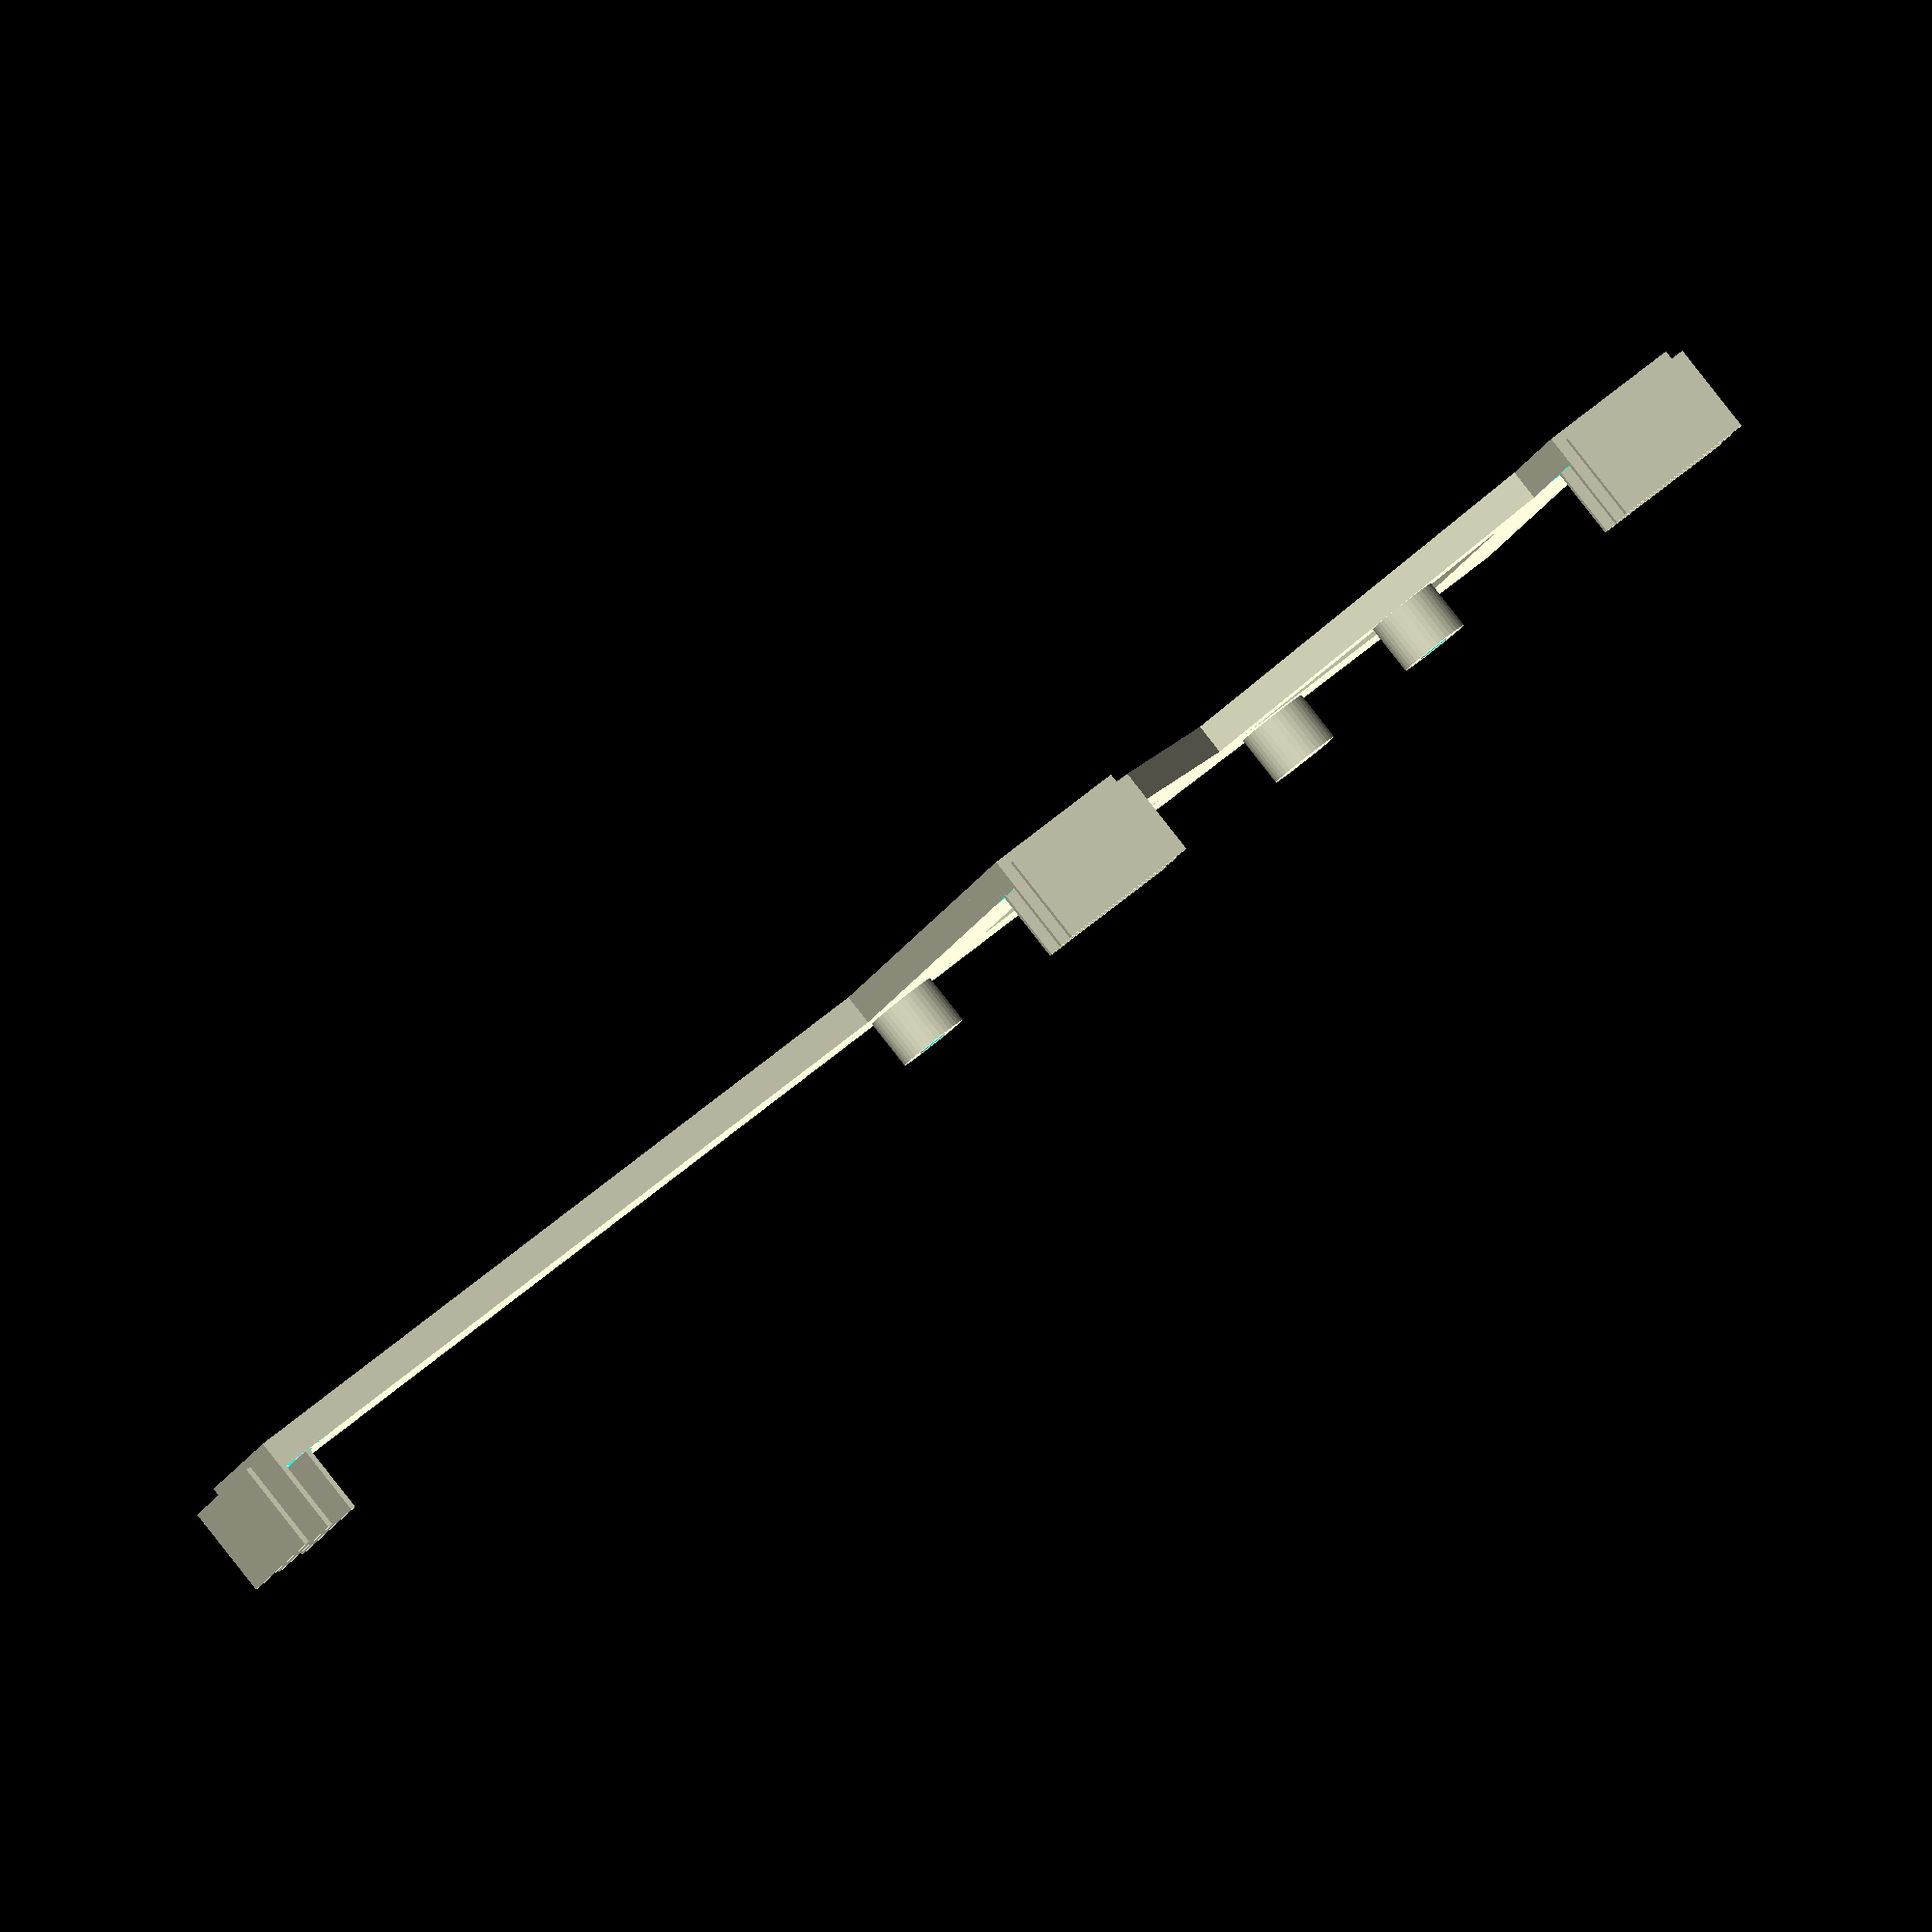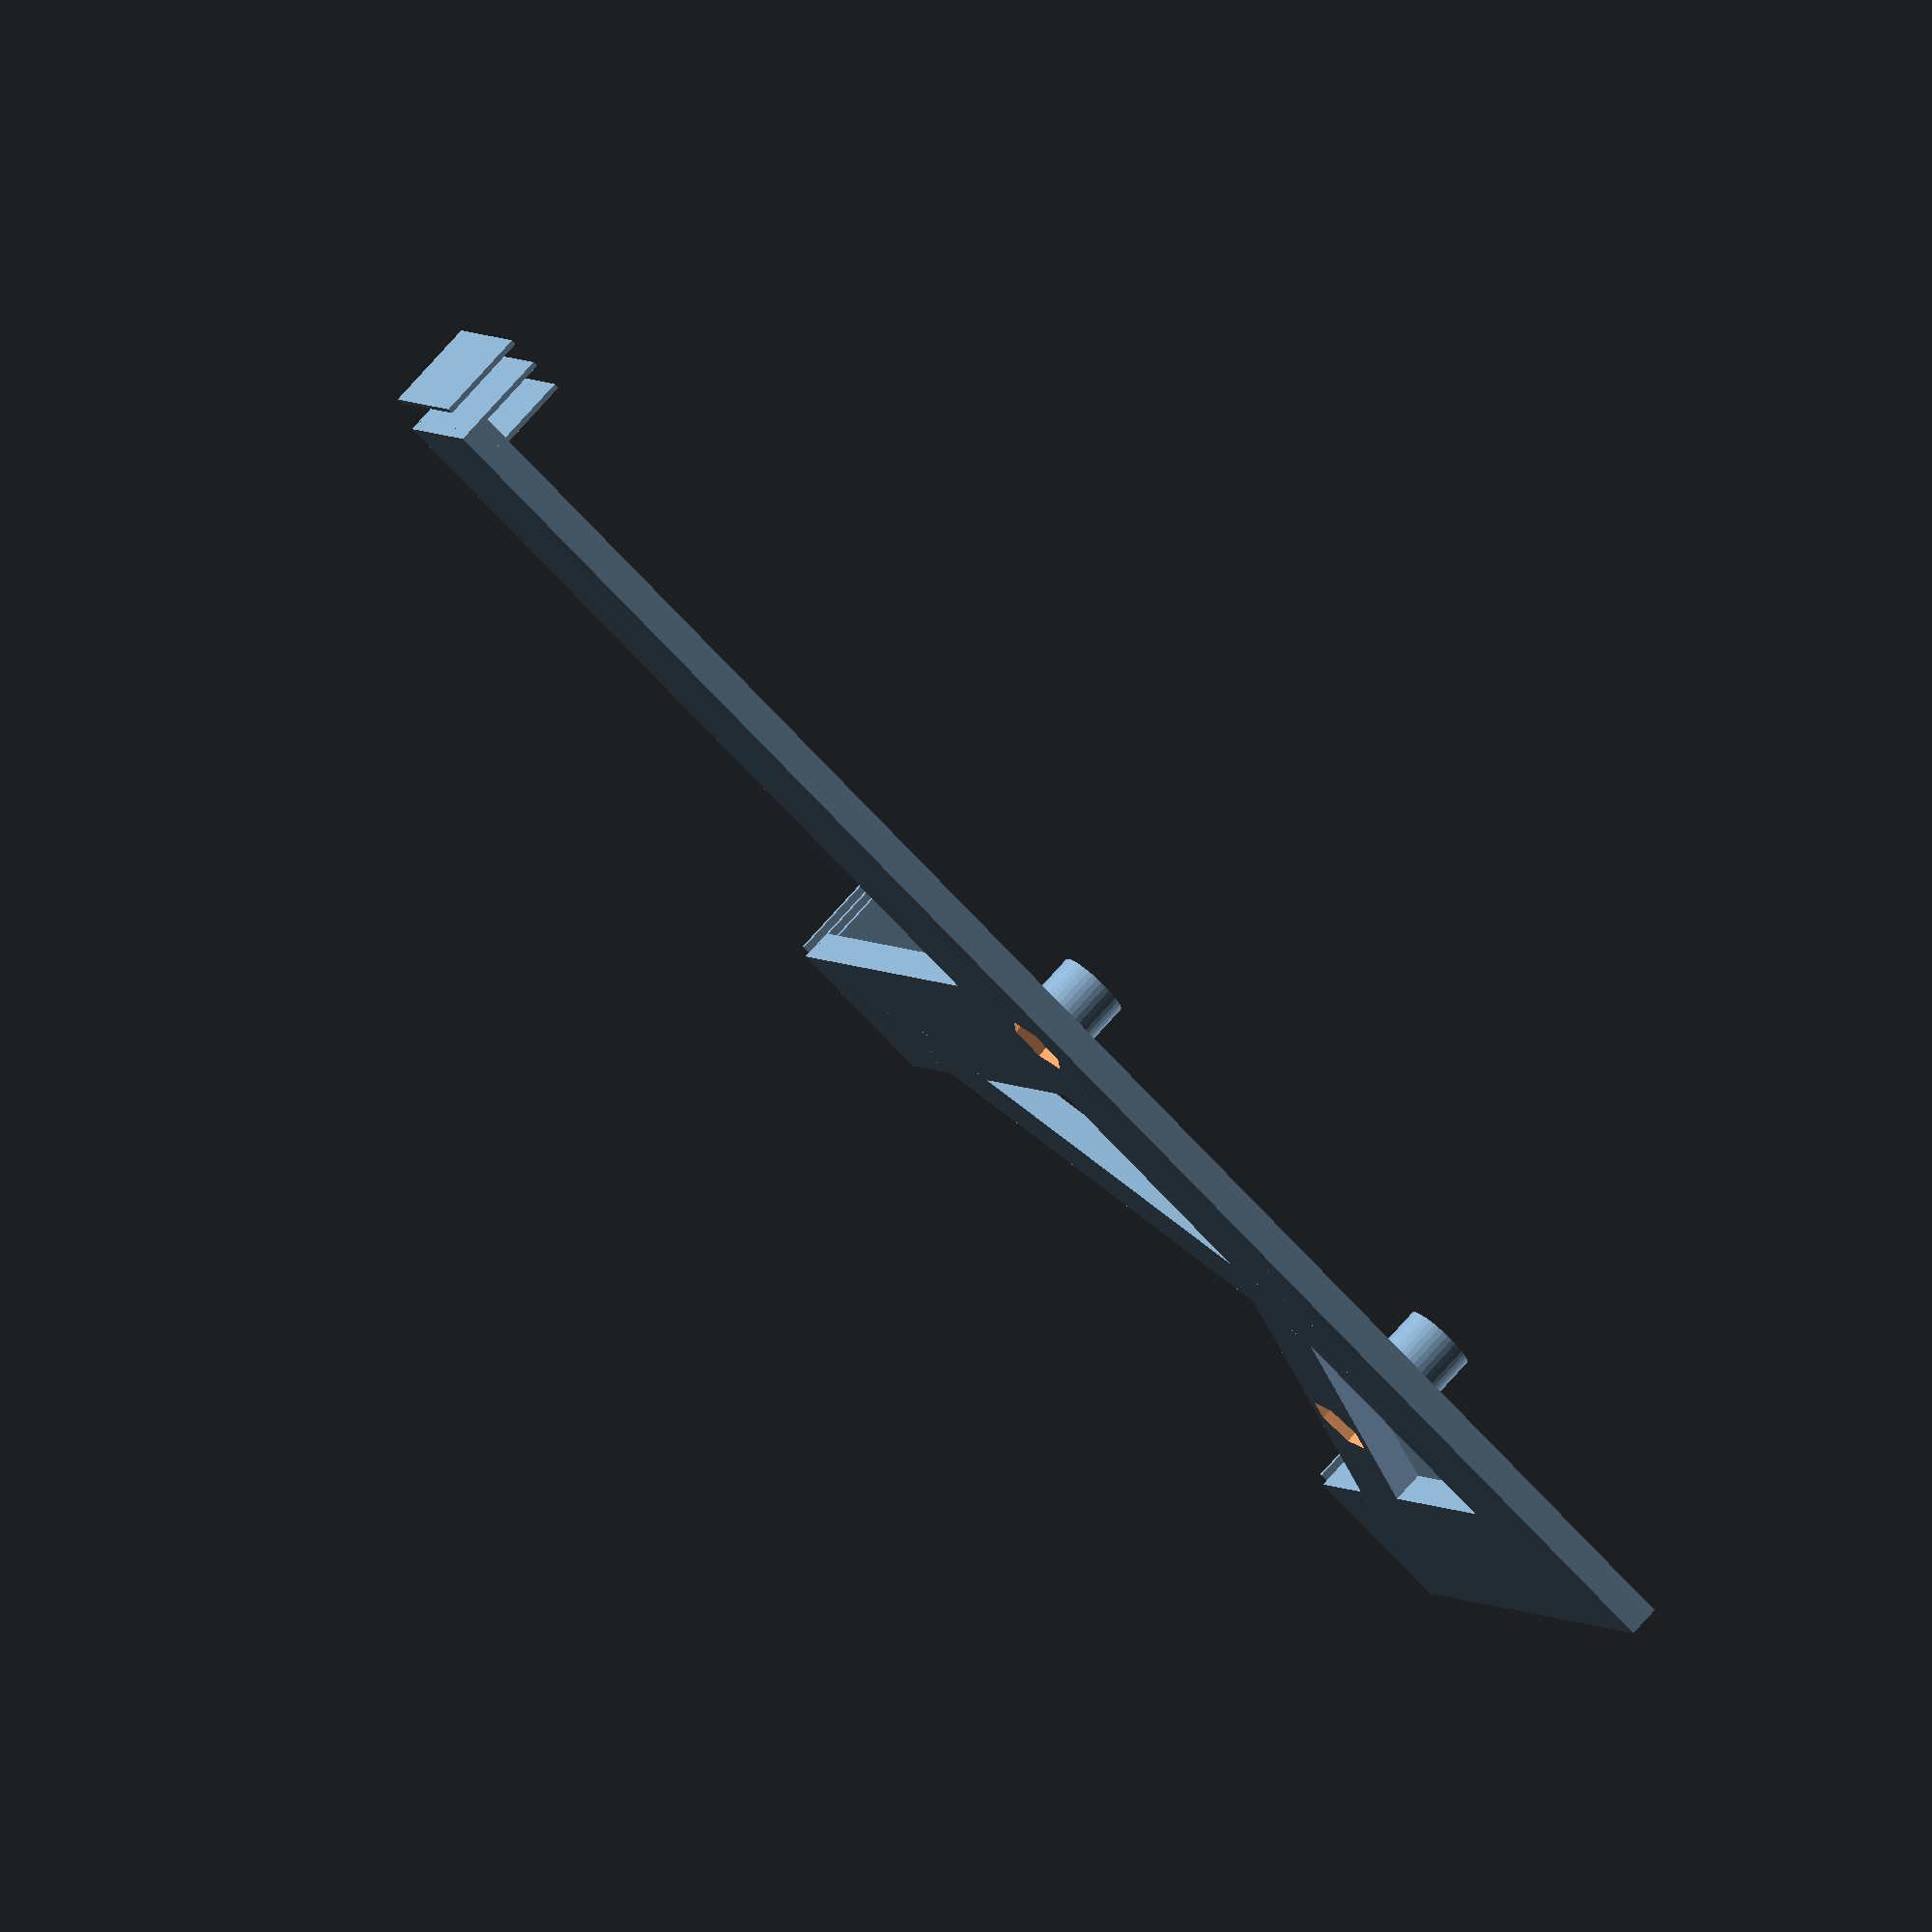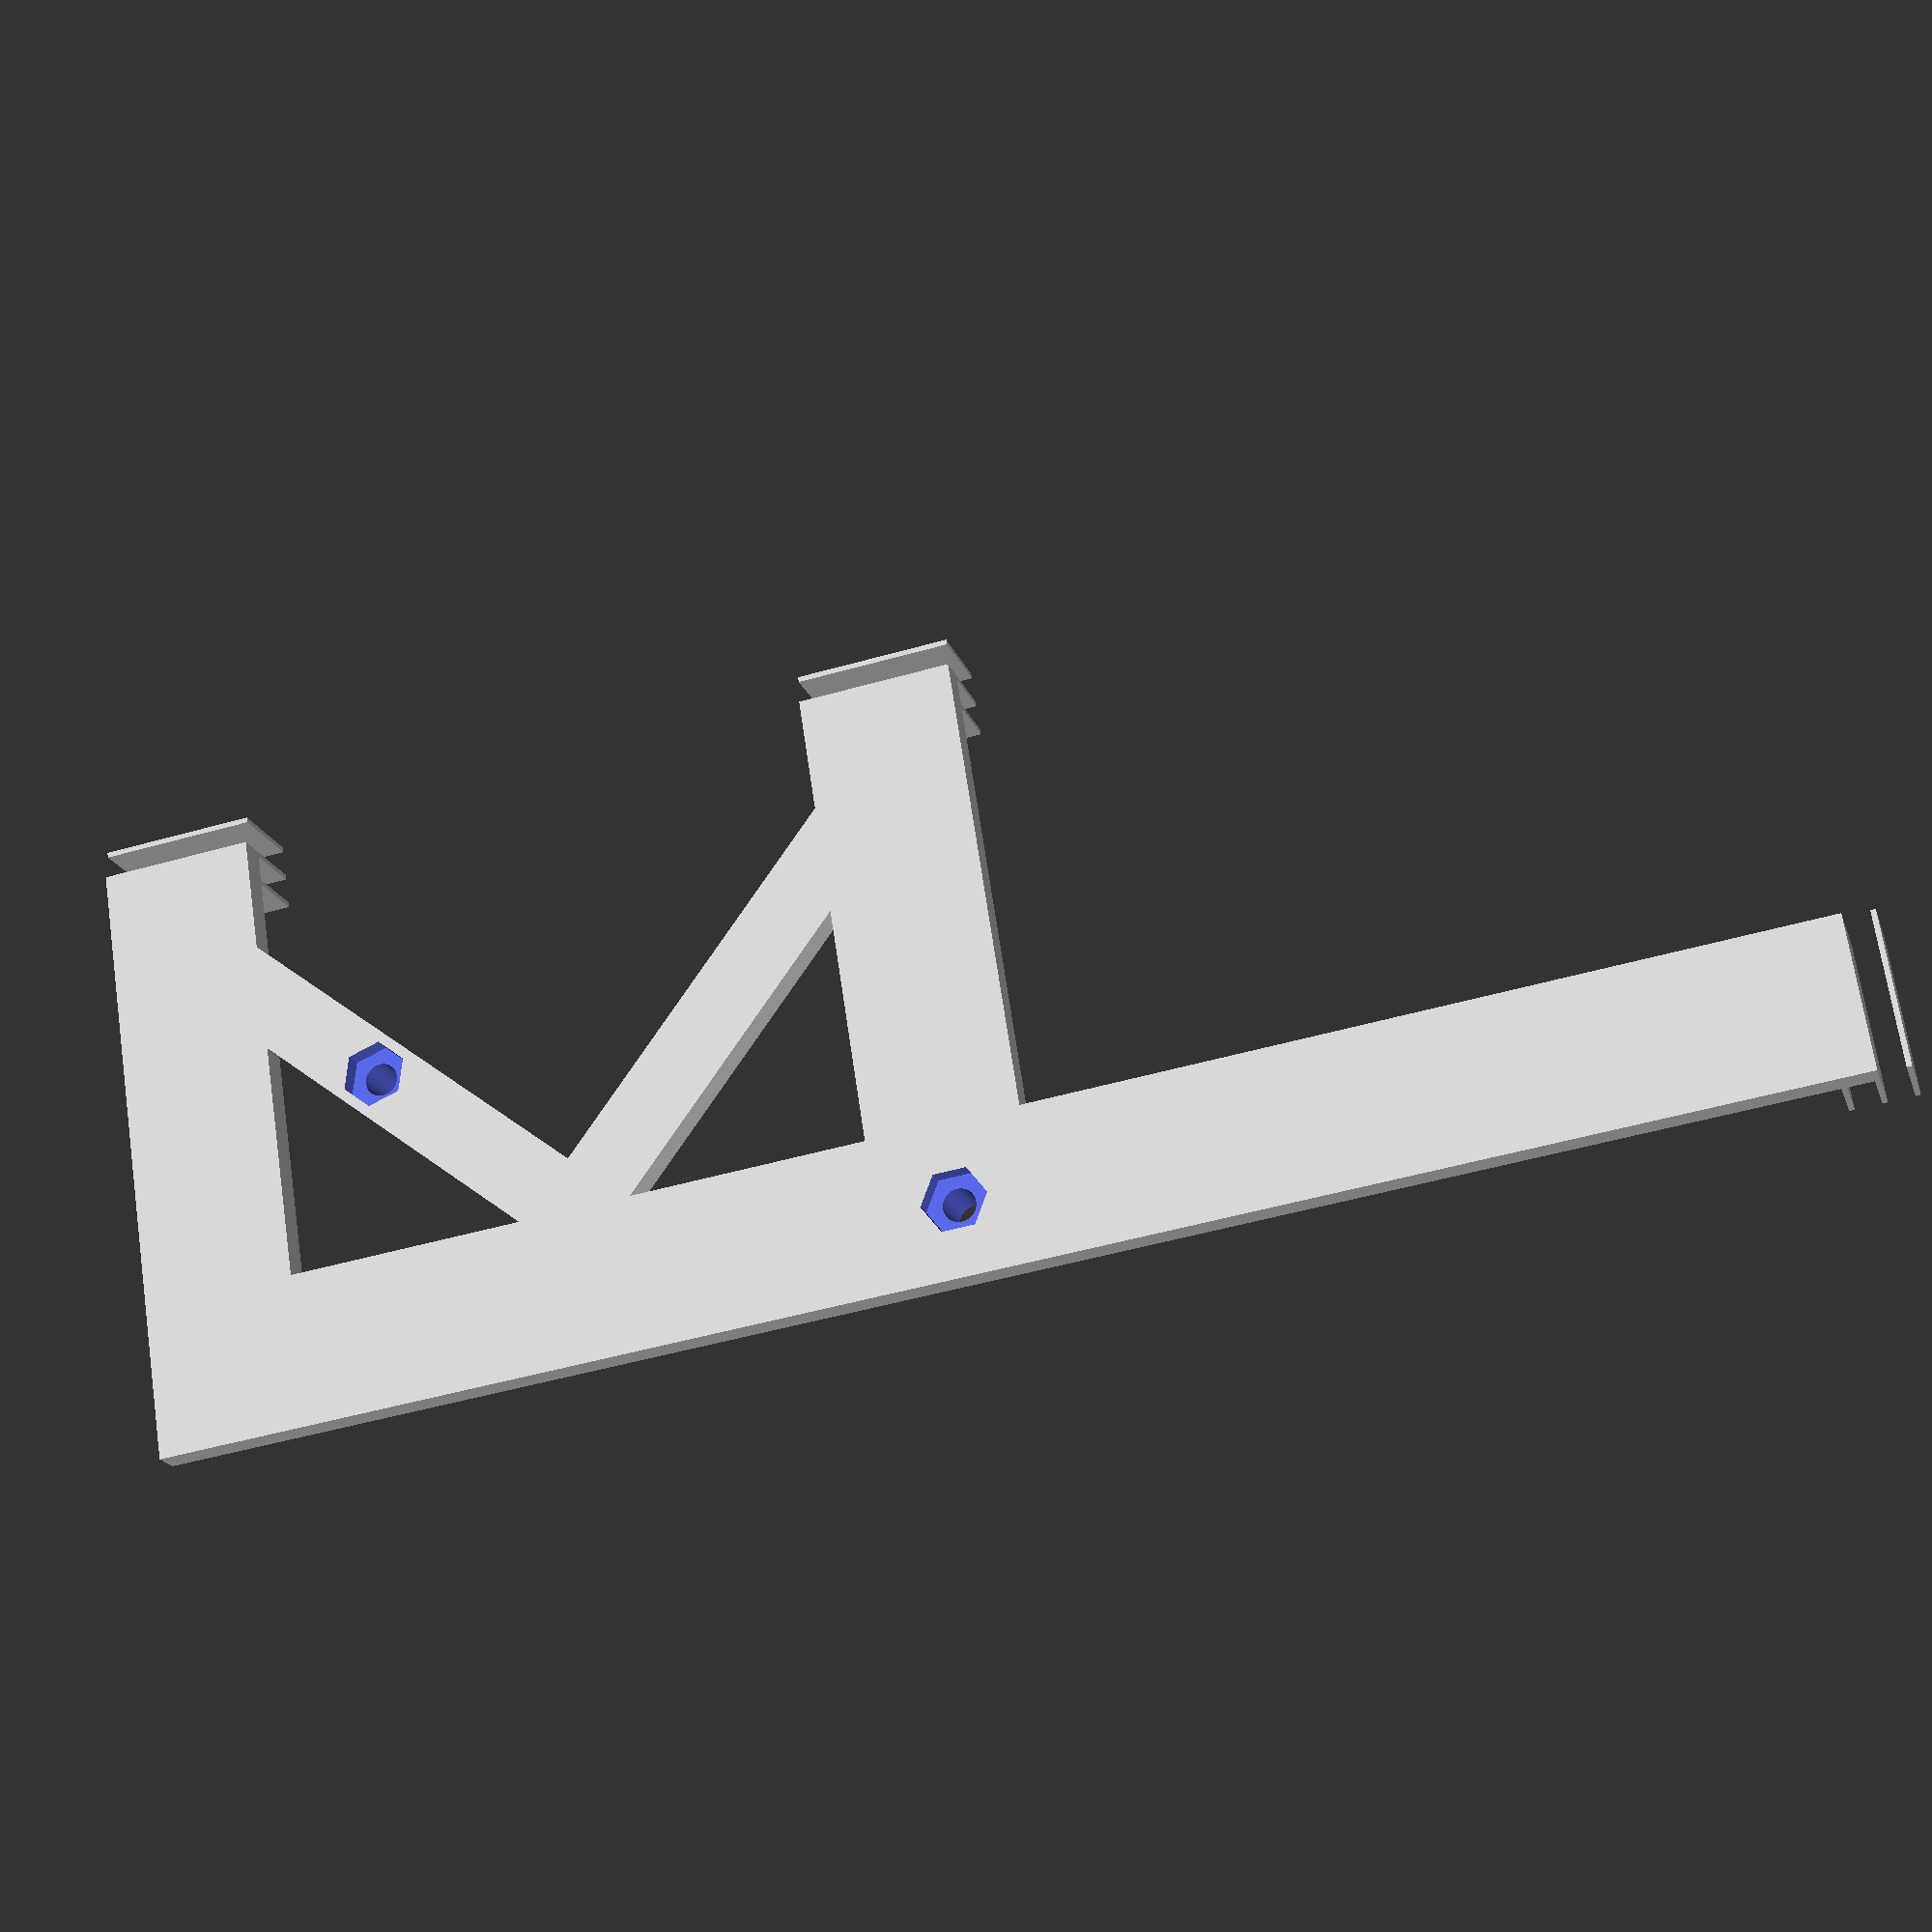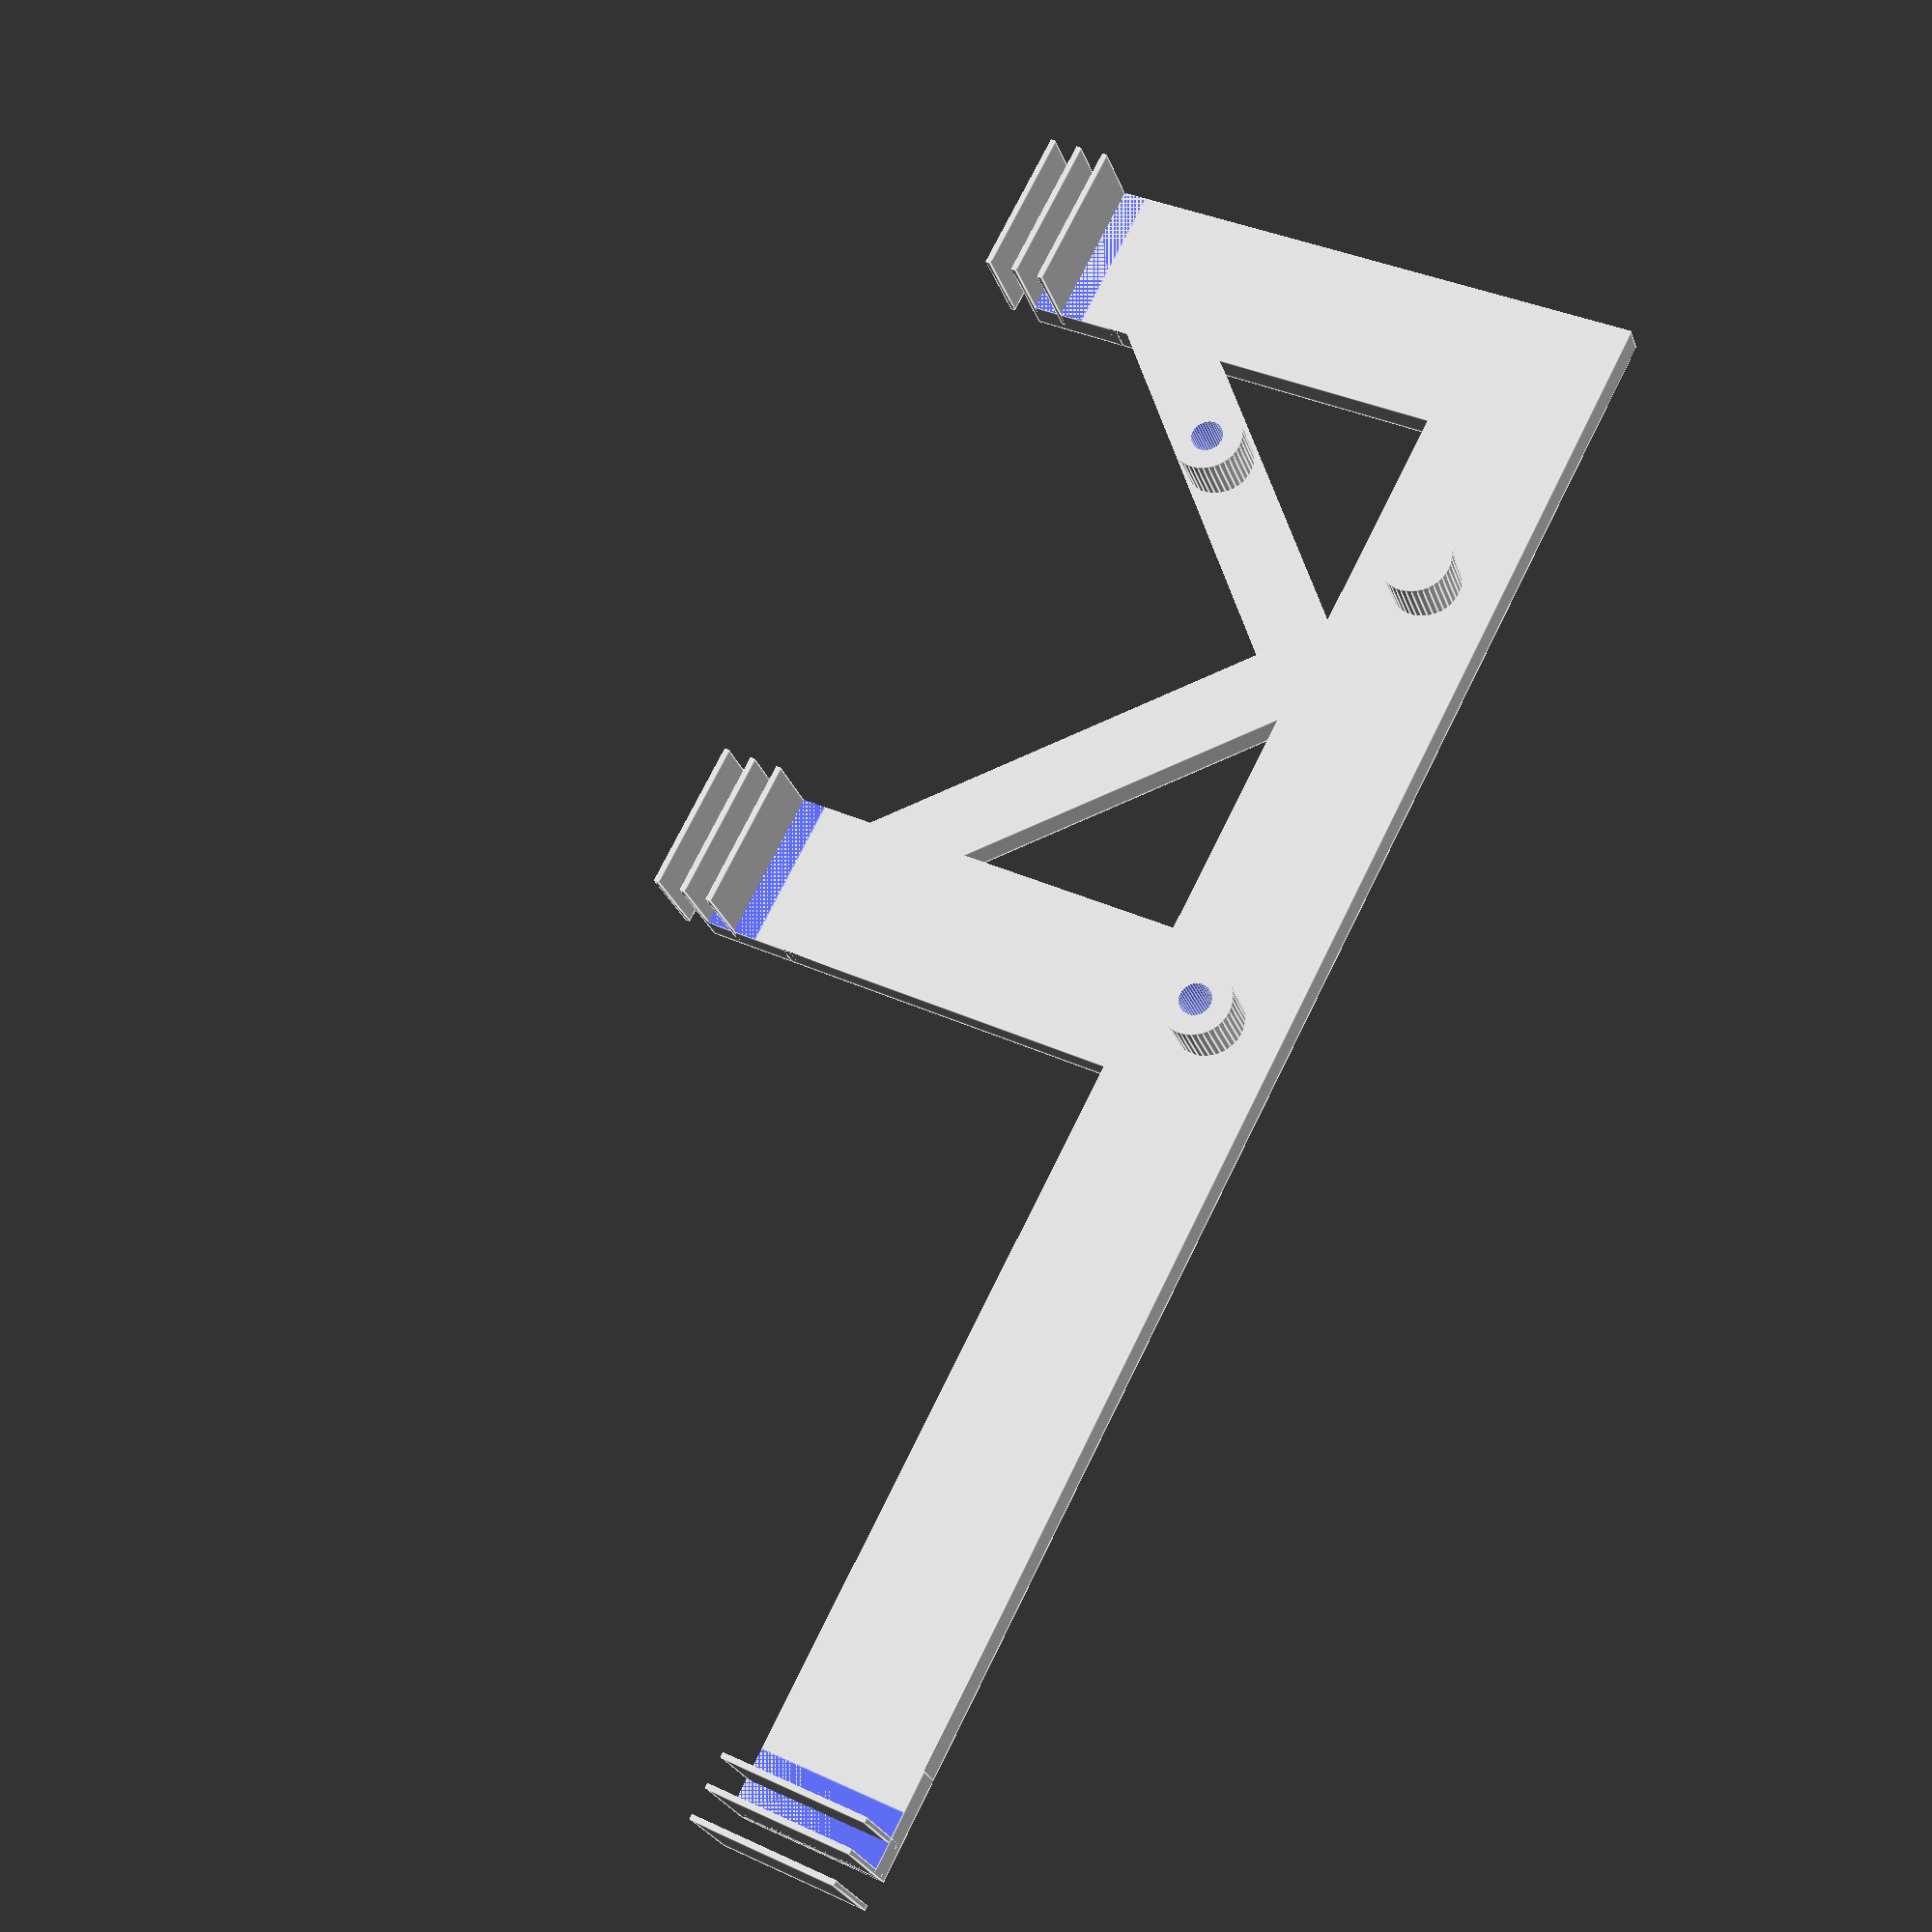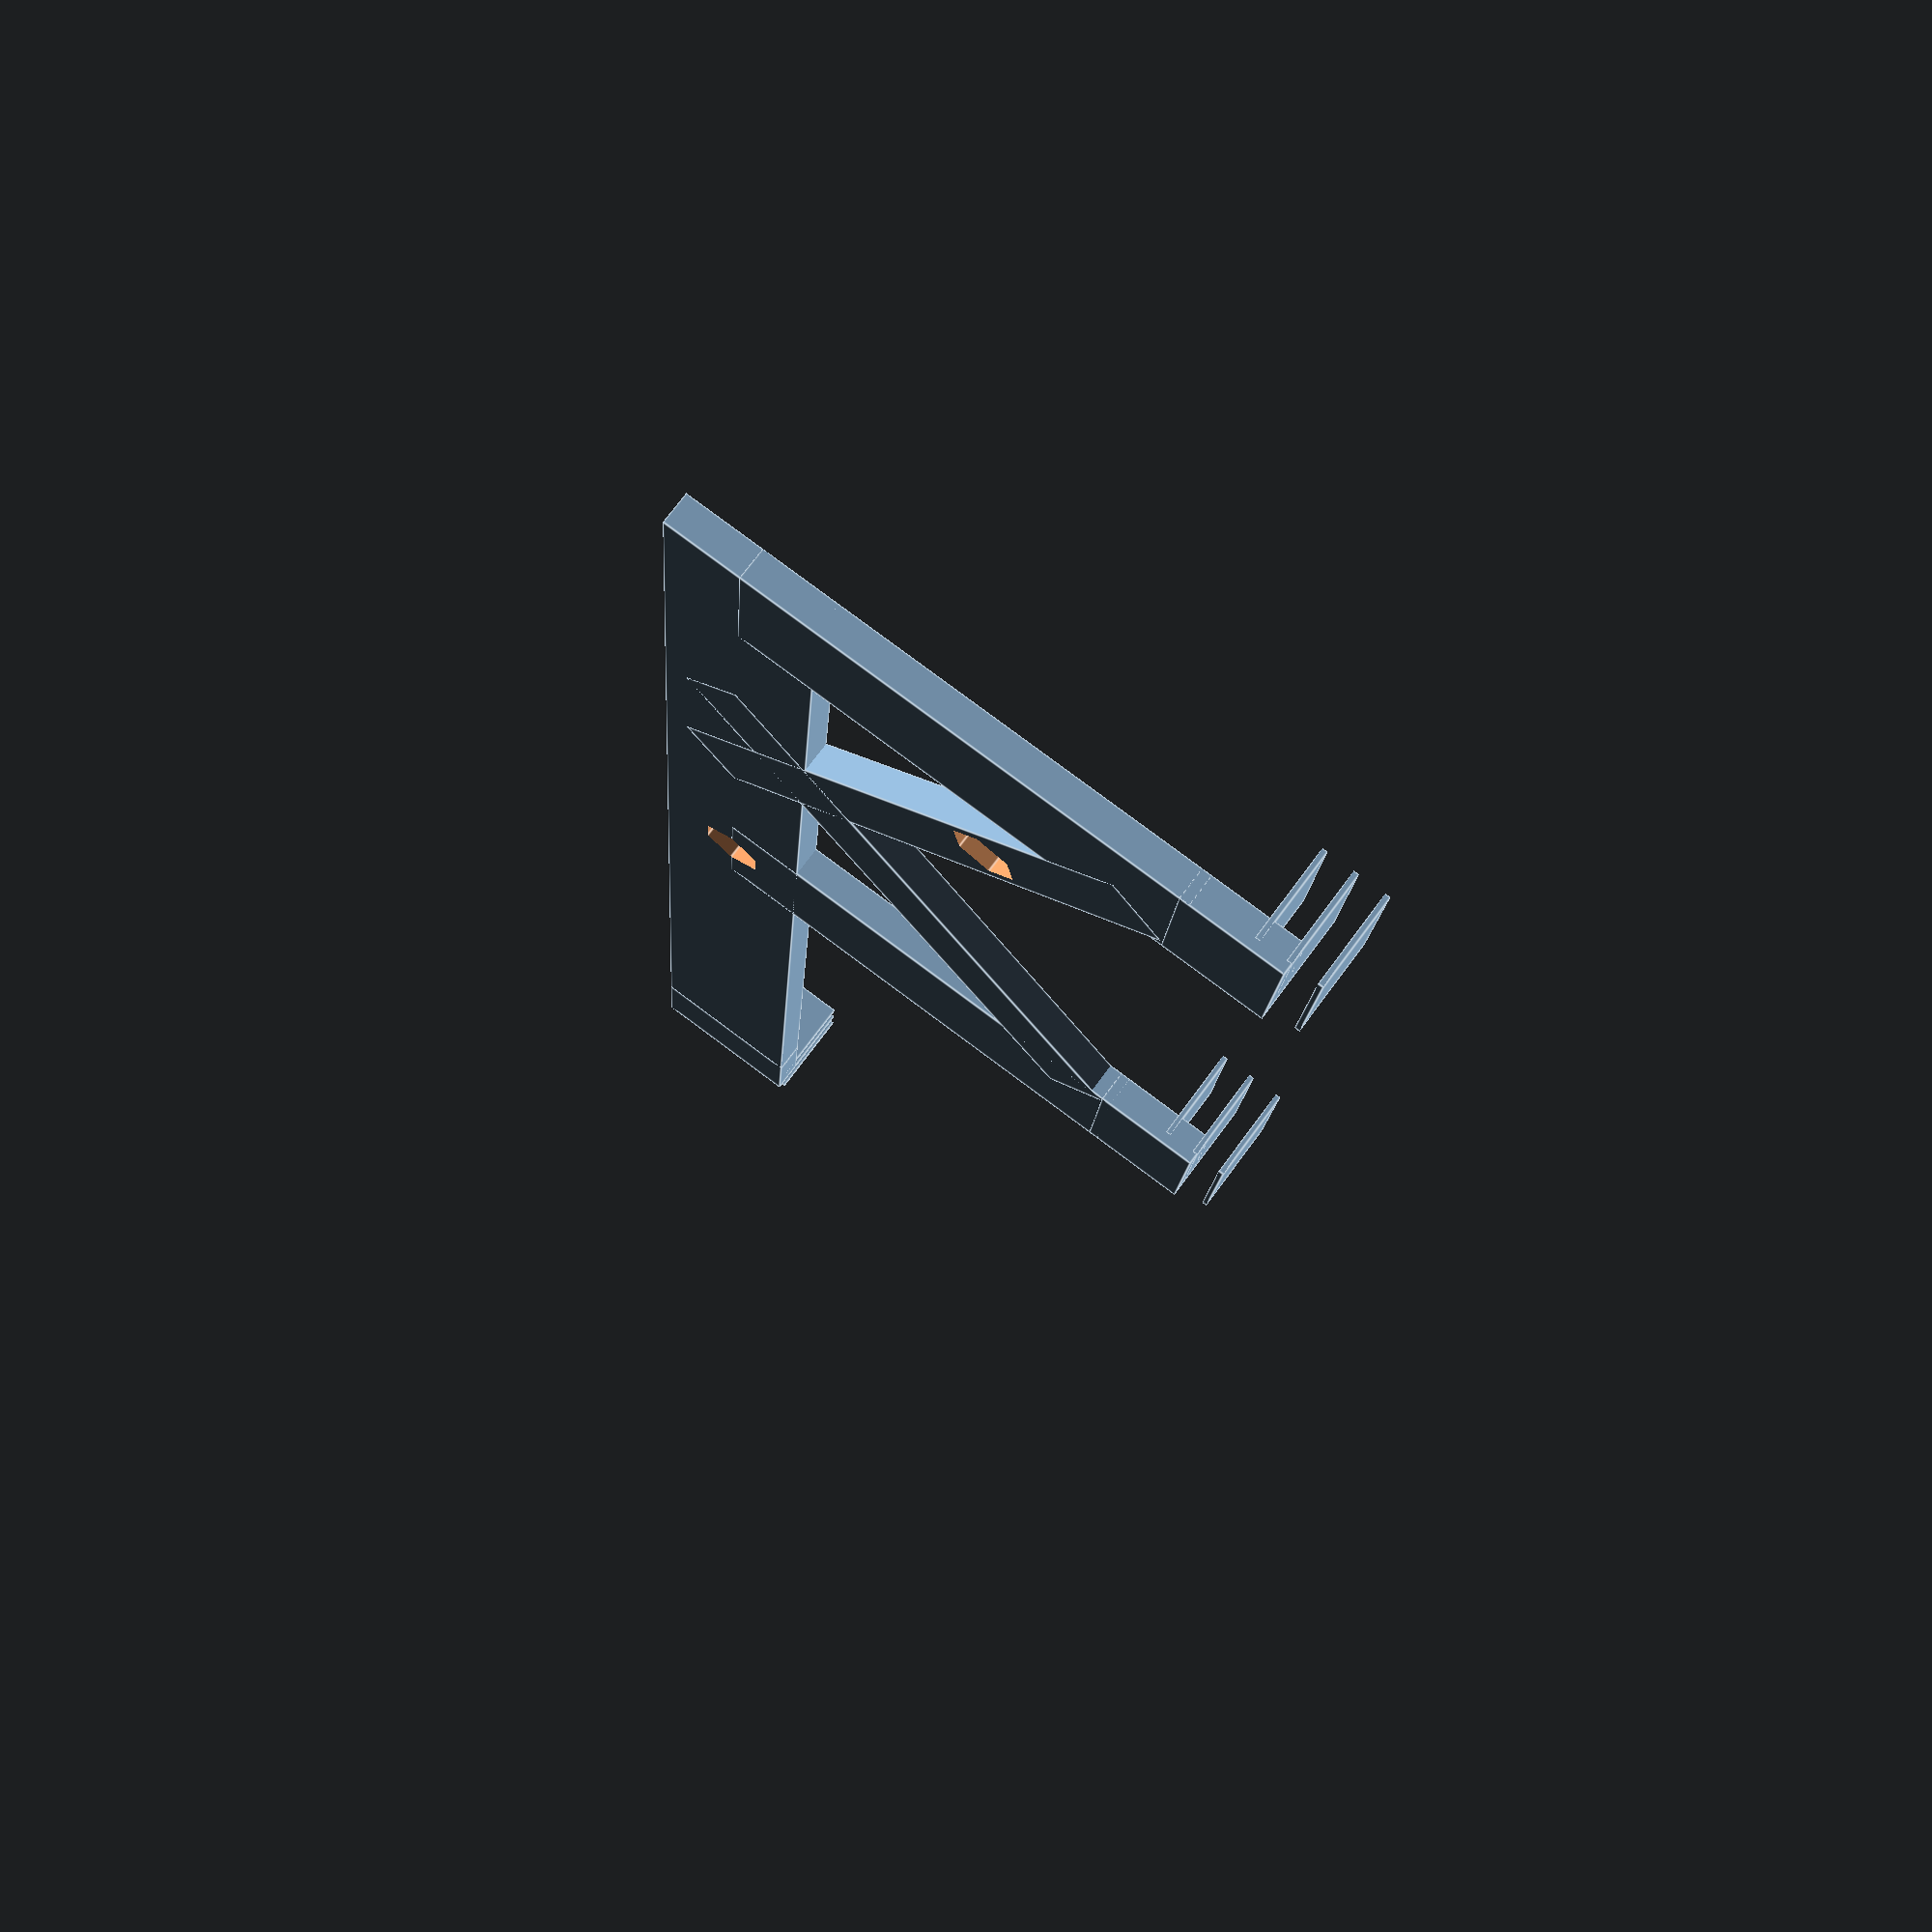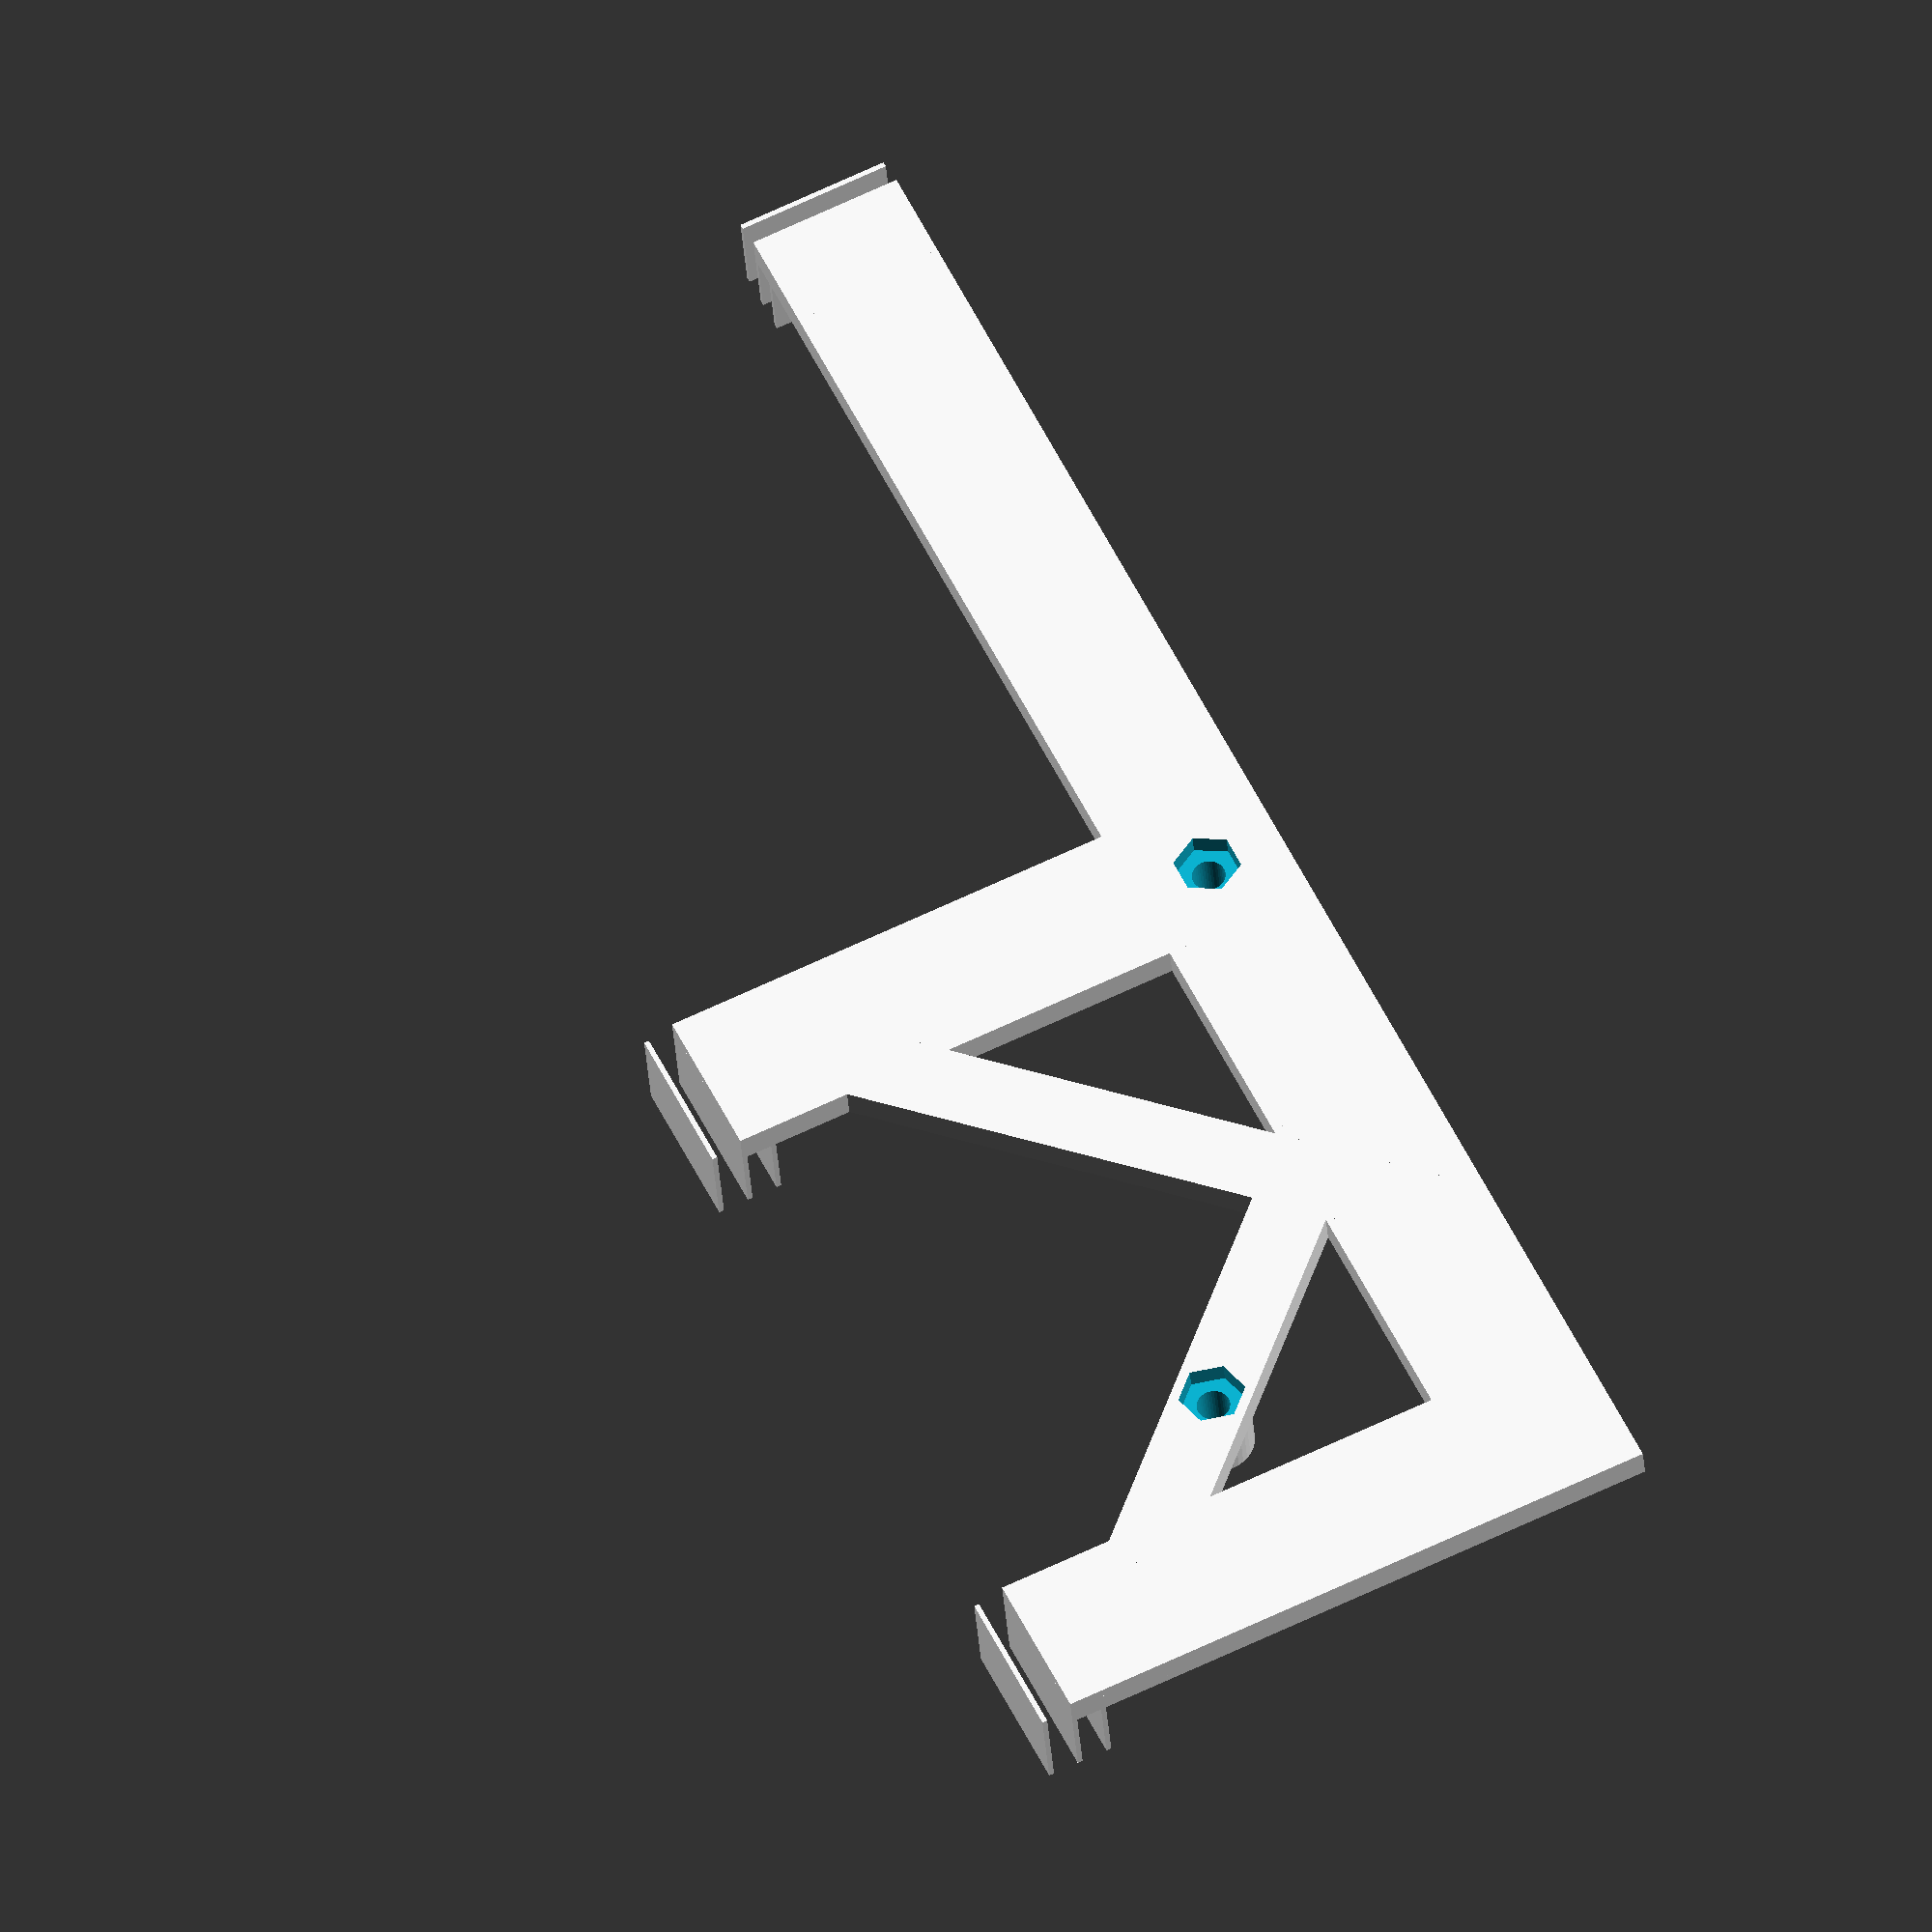
<openscad>
include <MCAD/boxes.scad>

$fn = 40;

board_height = 3;
board_length = 85;
board_width = 56;
board_hole_diameter = 3.2;

board_h1_x = 25.5;
board_h1_y = 18;
board_h2_x = board_length - 5;
board_h2_y = board_width - 12.5;
board_p3_x = board_h1_x + 6;
board_p3_y = board_width - 12.5;

clamp_length = 70;
clamp_width = 15;
clamp_height = 6;
clamp_depth = 10;
clamp_support = 0.5;

nut_trap_radius = 5.5 / 2 / cos(180 / 6) + 0.05;

module clamp() {
	difference() {
		union() {
			translate([(clamp_depth + board_height)/2, clamp_width/2, 0]) {
				translate([0, 0, board_height + clamp_height/2]) roundedBox([clamp_depth + board_height, clamp_width, 2 * board_height + clamp_height], 1, false);
				translate([0, 0, board_height/2]) roundedBox([clamp_depth + board_height, clamp_width, board_height], 1, true);
			}
			translate([-1, 0, 0]) cube([clamp_depth, clamp_width, board_height]);
		}
		translate([board_height, -clamp_width/2, board_height]) cube([2 * clamp_depth, 2 * clamp_width, clamp_height]);
		translate([clamp_depth + board_height, 0, board_height]) rotate([0, 45, 0]) cube([sqrt(2), 4 * clamp_depth, sqrt(2)], center = true);
		translate([clamp_depth + board_height, 0, board_height + clamp_height]) rotate([0, 45, 0]) cube([sqrt(2), 4 * clamp_depth, sqrt(2)], center = true);
	}
	for (x = [1 : 3 : clamp_depth - 1]) {
		translate([clamp_depth + board_height - clamp_support - x, 0, 1]) cube([clamp_support, clamp_width, board_height + clamp_height]);
	}
}

module raspi_board() {
	o = board_h1_x - board_h1_y + clamp_width / 4;
	difference() {
		union() {
			//%cube([board_length, board_width, board_height]);
			translate([0, board_h2_y - clamp_width/2, 0]) cube([board_length + clamp_length, clamp_width, board_height]);
			cube([clamp_width, board_h2_y, board_height]);
			translate([board_h2_x - clamp_width/2, 0, 0]) cube([clamp_width, board_h2_y, board_height]);
			translate([o, clamp_width / 4, 0]) rotate([0, 0, -45]) translate([-clamp_width/4, 0, 0]) cube([clamp_width/2, 60, board_height]);

			translate([board_h2_x + clamp_width / 2 - o, clamp_width / 4, 0]) rotate([0, 0, 45]) translate([-clamp_width/4, 0, 0]) cube([clamp_width/2, 60, board_height]);

			translate([board_h1_x, board_h1_y, 1]) cylinder(r = 3.5, h = board_height + 5 - 1);
			translate([board_h2_x, board_h2_y, 1]) cylinder(r = 3.5, h = board_height + 5 - 1);
			translate([board_p3_x, board_p3_y, 1]) cylinder(r = 3.5, h = board_height + 5 - 1);
		}
		translate([board_h1_x, board_h1_y, 0]) {
			cylinder(r = board_hole_diameter/2, h = 20, center = true);
			rotate([0, 0, 45]) cylinder(r = nut_trap_radius, h = 4, $fn = 6, center = true);
		}
		translate([board_h2_x, board_h2_y, 0]) {
			cylinder(r = board_hole_diameter/2, h = 20, center = true);
			cylinder(r = nut_trap_radius, h = 4, $fn = 6, center = true);
		}
	}
}

raspi_board();
translate([board_length + clamp_length, board_h2_y - clamp_width/2, 0]) clamp();
rotate([0, 0, -90]) clamp();
translate([board_h2_x - clamp_width/2, 0, 0]) rotate([0, 0, -90]) clamp();

</openscad>
<views>
elev=272.5 azim=203.2 roll=321.8 proj=o view=solid
elev=283.8 azim=334.6 roll=221.8 proj=o view=wireframe
elev=198.6 azim=8.8 roll=344.6 proj=p view=solid
elev=25.6 azim=117.4 roll=16.8 proj=p view=edges
elev=286.2 azim=86.1 roll=216.5 proj=p view=edges
elev=213.8 azim=115.5 roll=355.9 proj=o view=wireframe
</views>
